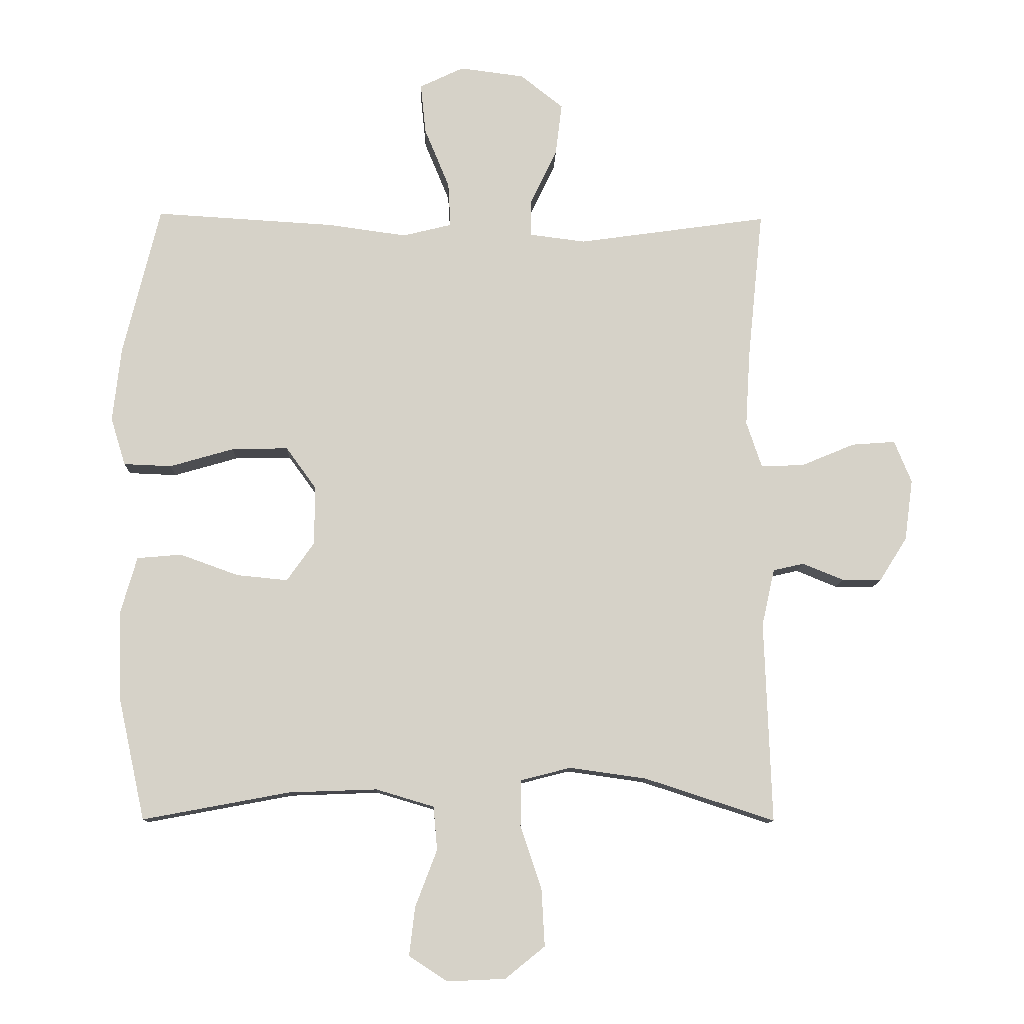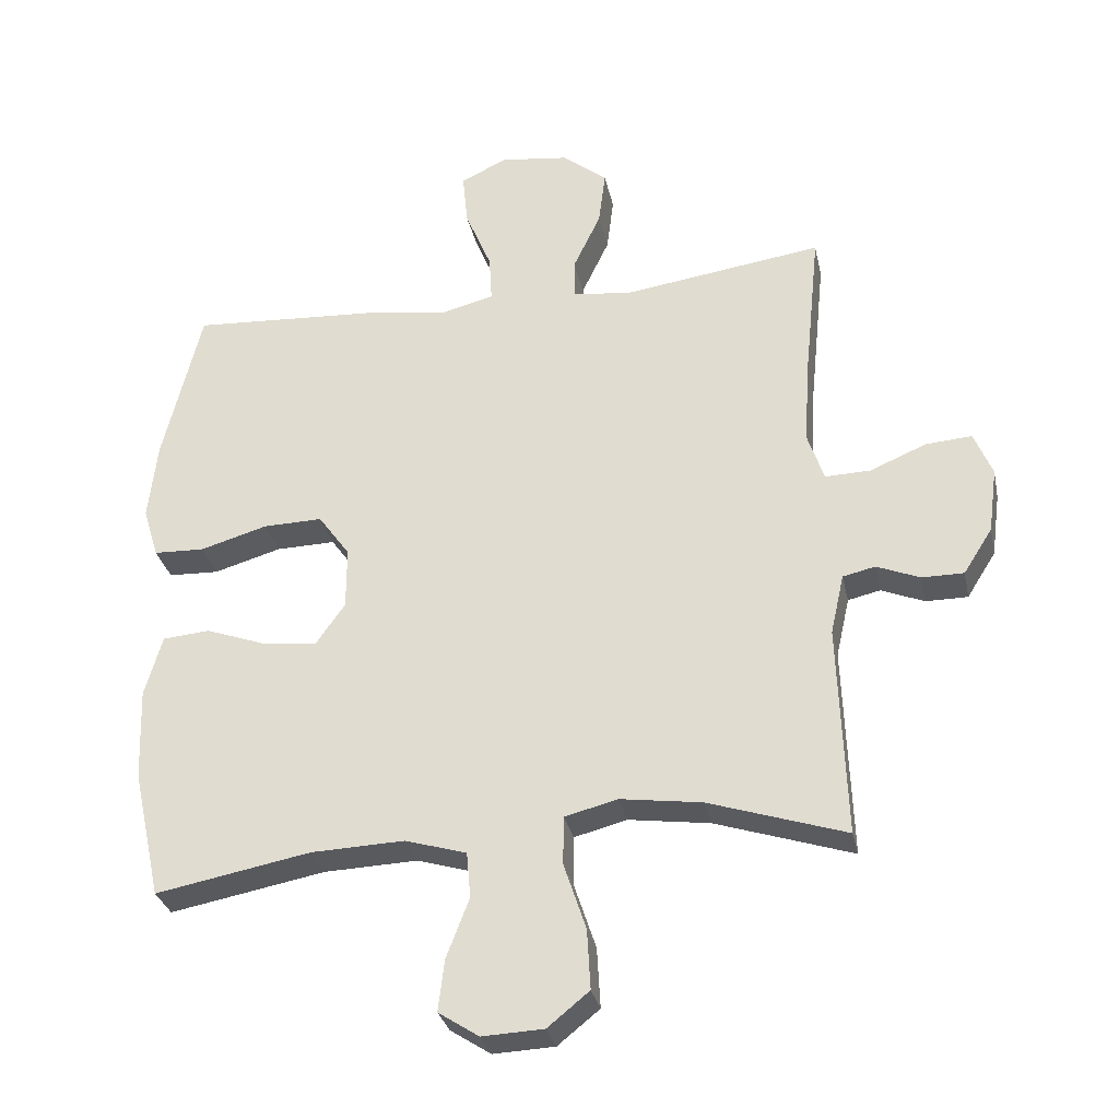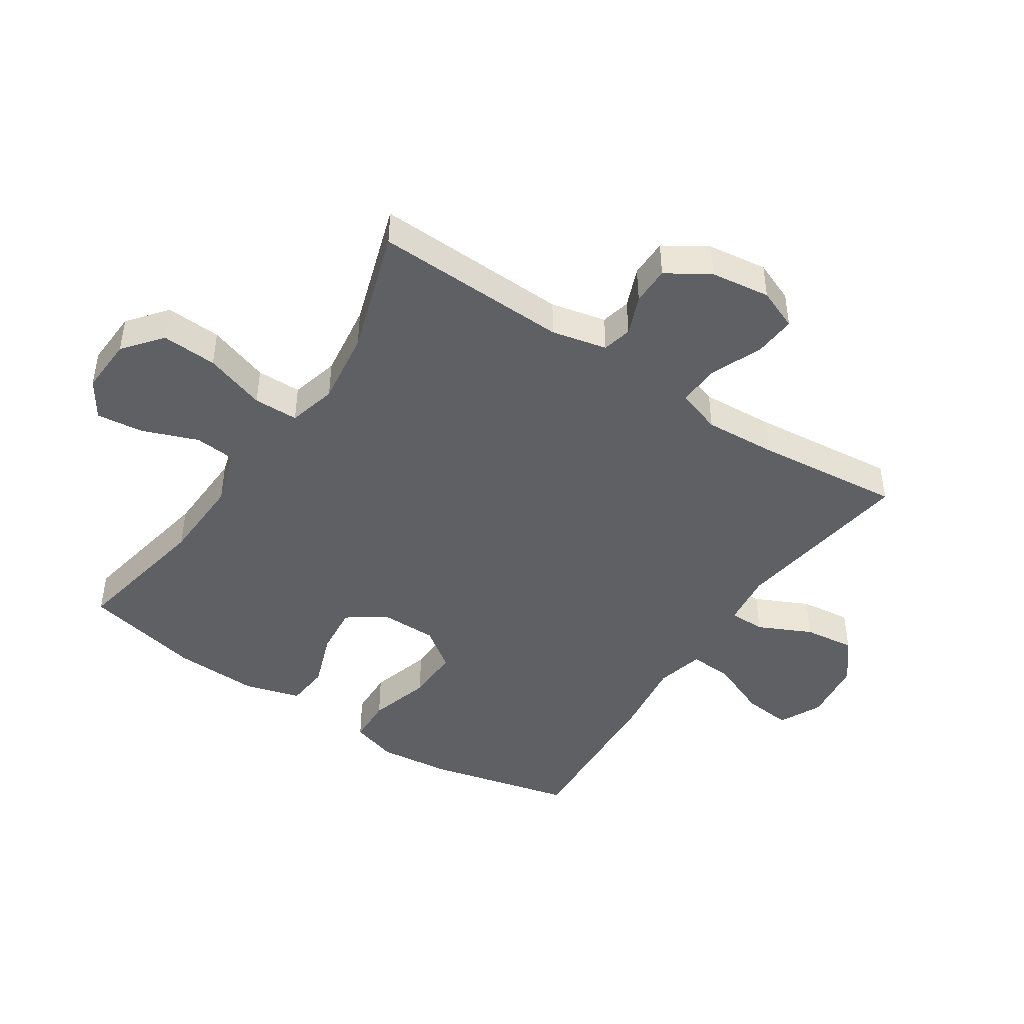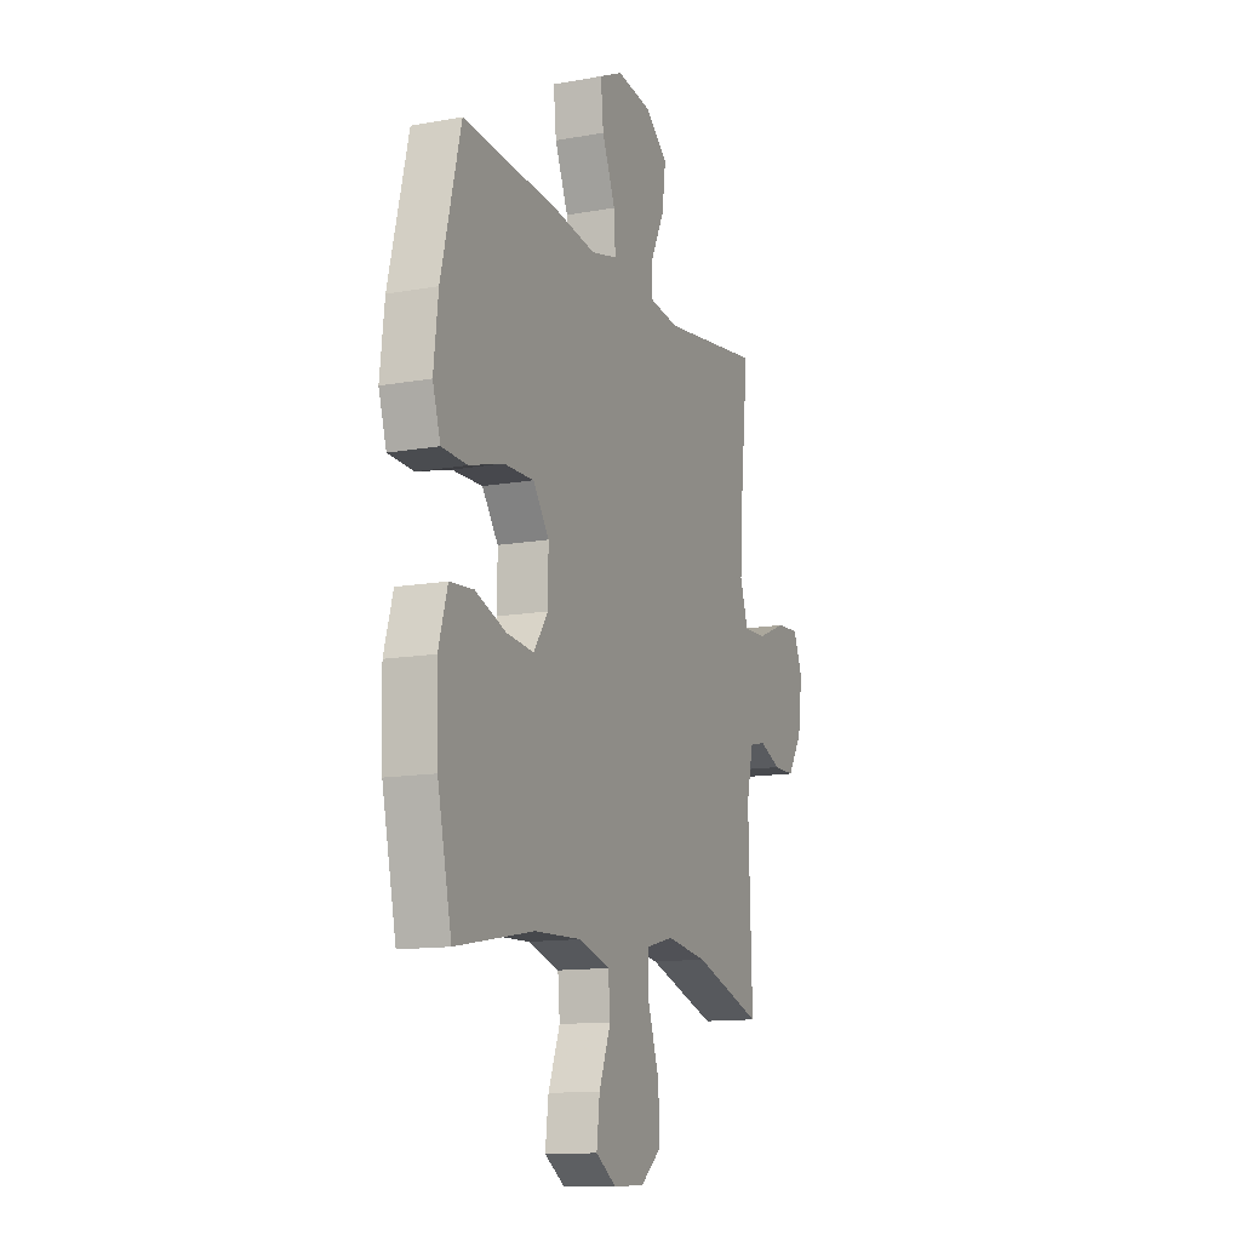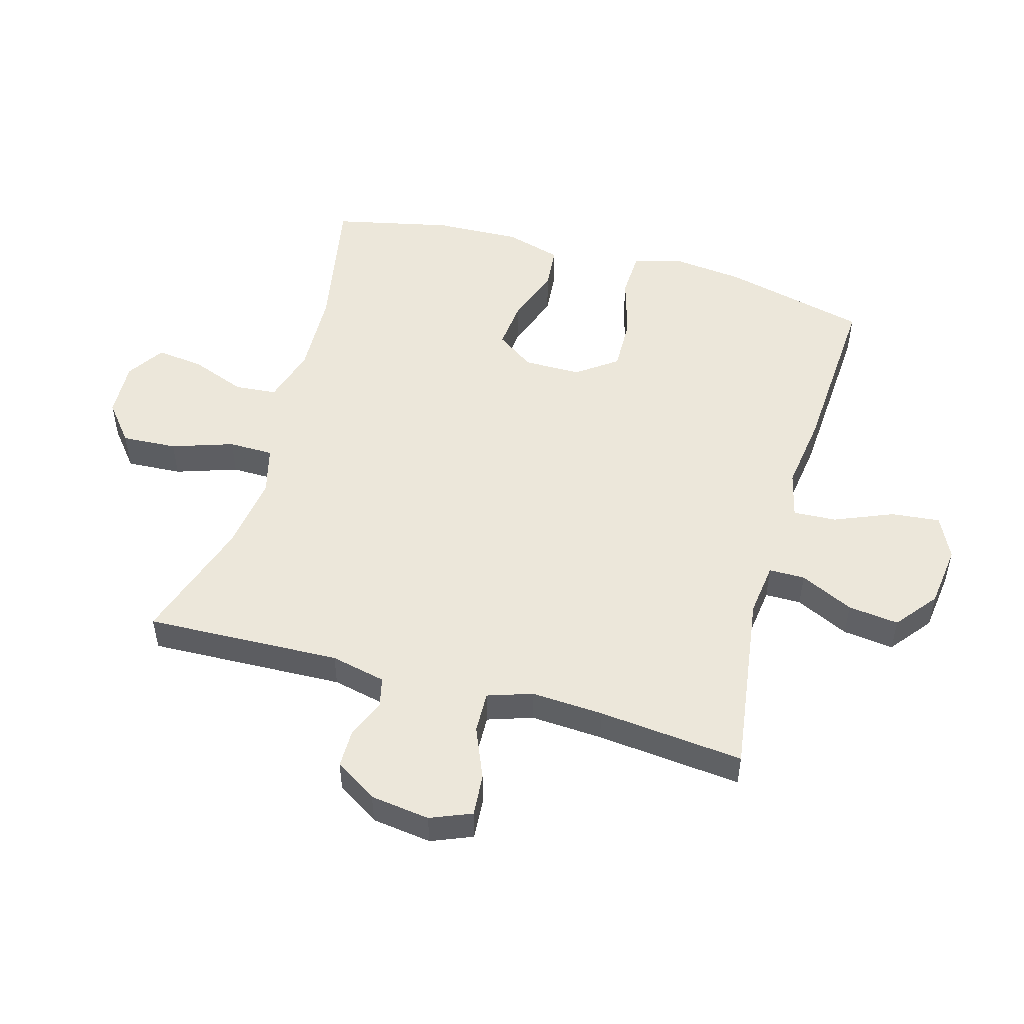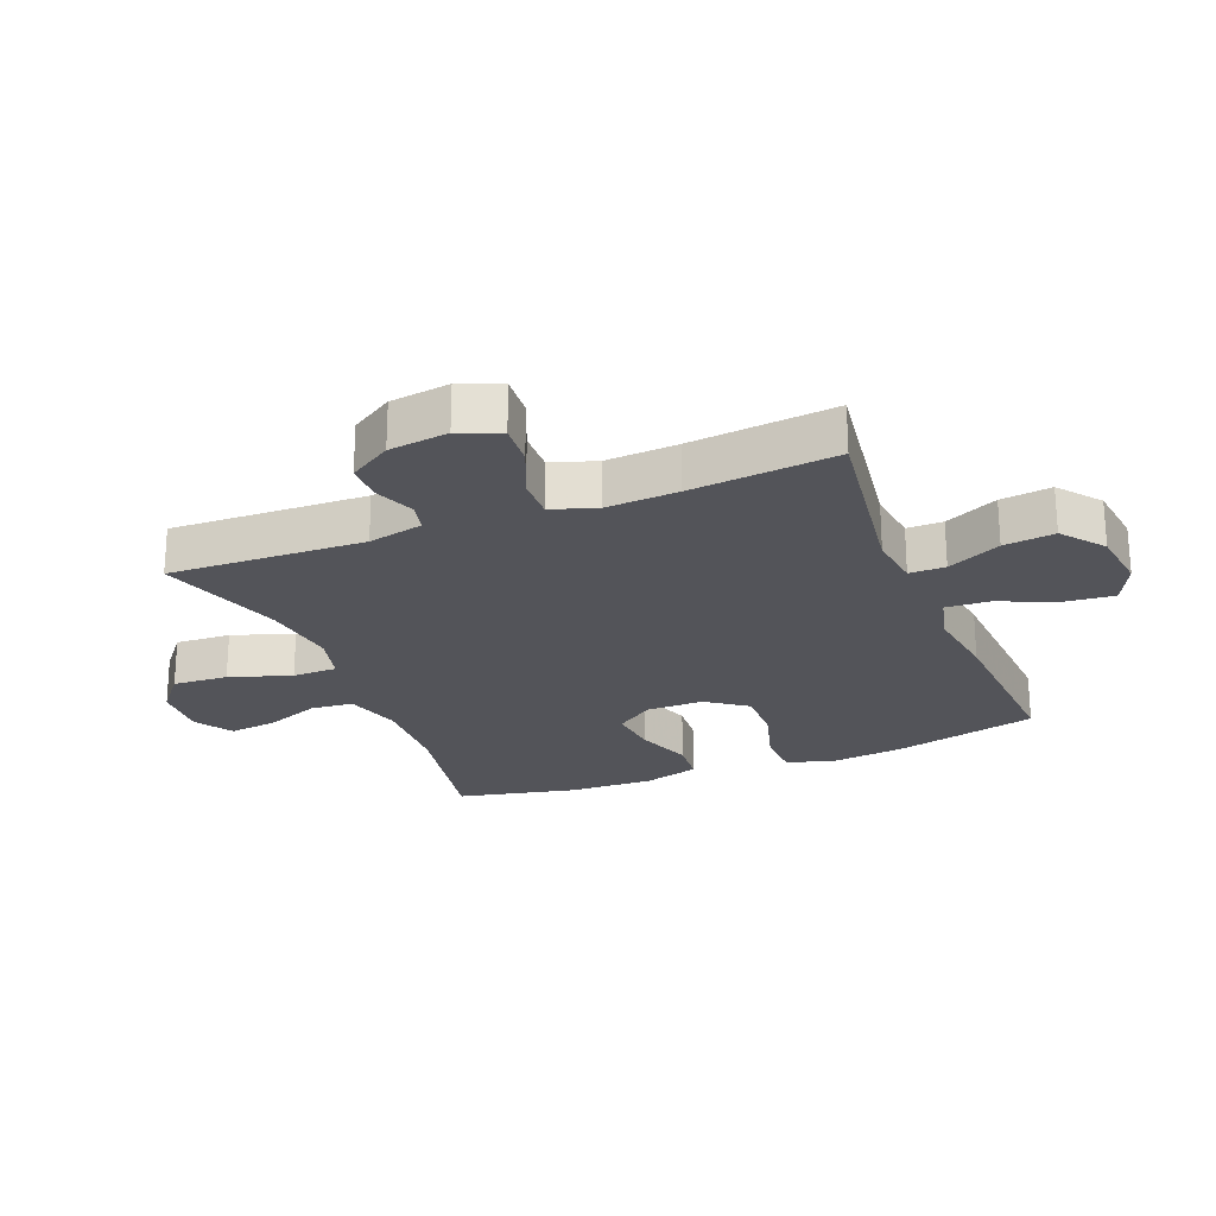
<metadata>
{"format":"obj","ext":"obj","renderer":"f3d","projection":"perspective","resolution":1024,"background":"white","views":[{"elev":-11.1,"azim":178.4,"up":"+Z"},{"elev":-30.7,"azim":-168.1,"up":"+Z"},{"elev":-45.0,"azim":-123.6,"up":"+Y"},{"elev":-13.0,"azim":112.4,"up":"+Z"},{"elev":50.9,"azim":-74.3,"up":"+Y"},{"elev":-23.7,"azim":-68.3,"up":"+Y"}]}
</metadata>
<code>
v -0.5 0.07 -0.5
v -0.489 0.07 -0.185
v -0.509 0.07 -0.096
v -0.557 0.07 -0.085
v -0.621 0.07 -0.111
v -0.683 0.07 -0.111
v -0.726 0.07 -0.043
v -0.739 0.07 0.053
v -0.712 0.07 0.119
v -0.644 0.07 0.114
v -0.56 0.07 0.079
v -0.493 0.07 0.077
v -0.469 0.07 0.149
v -0.476 0.07 0.265
v -0.5 0.07 0.5
v -0.203 0.07 0.458
v -0.116 0.07 0.469
v -0.116 0.07 0.527
v -0.157 0.07 0.613
v -0.167 0.07 0.695
v -0.1 0.07 0.748
v 0.001 0.07 0.761
v 0.07 0.07 0.728
v 0.062 0.07 0.649
v 0.023 0.07 0.555
v 0.019 0.07 0.485
v 0.096 0.07 0.466
v 0.219 0.07 0.483
v 0.5 0.07 0.5
v 0.557 0.07 0.266
v 0.57 0.07 0.149
v 0.547 0.07 0.074
v 0.472 0.07 0.071
v 0.372 0.07 0.1
v 0.284 0.07 0.102
v 0.237 0.07 0.037
v 0.237 0.07 -0.055
v 0.28 0.07 -0.116
v 0.36 0.07 -0.108
v 0.451 0.07 -0.075
v 0.521 0.07 -0.081
v 0.547 0.07 -0.172
v 0.542 0.07 -0.309
v 0.5 0.07 -0.5
v 0.27 0.07 -0.457
v 0.132 0.07 -0.452
v 0.041 0.07 -0.479
v 0.035 0.07 -0.547
v 0.069 0.07 -0.636
v 0.078 0.07 -0.712
v 0.018 0.07 -0.751
v -0.073 0.07 -0.747
v -0.135 0.07 -0.697
v -0.13 0.07 -0.608
v -0.097 0.07 -0.509
v -0.098 0.07 -0.437
v -0.176 0.07 -0.417
v -0.297 0.07 -0.434
v -0.5 0 -0.5
v -0.489 0 -0.185
v -0.509 0 -0.096
v -0.557 0 -0.085
v -0.621 0 -0.111
v -0.683 0 -0.111
v -0.726 0 -0.043
v -0.739 0 0.053
v -0.712 0 0.119
v -0.644 0 0.114
v -0.56 0 0.079
v -0.493 0 0.077
v -0.469 0 0.149
v -0.476 0 0.265
v -0.5 0 0.5
v -0.203 0 0.458
v -0.116 0 0.469
v -0.116 0 0.527
v -0.157 0 0.613
v -0.167 0 0.695
v -0.1 0 0.748
v 0.001 0 0.761
v 0.07 0 0.728
v 0.062 0 0.649
v 0.023 0 0.555
v 0.019 0 0.485
v 0.096 0 0.466
v 0.219 0 0.483
v 0.5 0 0.5
v 0.557 0 0.266
v 0.57 0 0.149
v 0.547 0 0.074
v 0.472 0 0.071
v 0.372 0 0.1
v 0.284 0 0.102
v 0.237 0 0.037
v 0.237 0 -0.055
v 0.28 0 -0.116
v 0.36 0 -0.108
v 0.451 0 -0.075
v 0.521 0 -0.081
v 0.547 0 -0.172
v 0.542 0 -0.309
v 0.5 0 -0.5
v 0.27 0 -0.457
v 0.132 0 -0.452
v 0.041 0 -0.479
v 0.035 0 -0.547
v 0.069 0 -0.636
v 0.078 0 -0.712
v 0.018 0 -0.751
v -0.073 0 -0.747
v -0.135 0 -0.697
v -0.13 0 -0.608
v -0.097 0 -0.509
v -0.098 0 -0.437
v -0.176 0 -0.417
v -0.297 0 -0.434
f 52 53 54 55
f 52 55 56
f 51 52 56
f 48 49 50 51
f 48 51 56
f 47 48 56
f 46 47 56
f 45 46 56 57
f 43 44 45
f 42 43 45 57
f 39 40 41 42
f 38 39 42 57
f 31 32 33 34
f 31 34 35
f 30 31 35
f 27 28 29 30
f 26 27 30 35
f 22 23 24 25
f 22 25 26
f 21 22 26
f 18 19 20 21
f 17 18 21 26
f 16 17 26 35
f 14 15 16 35
f 8 9 10 11
f 8 11 12
f 7 8 12
f 4 5 6 7
f 3 4 7 12
f 2 3 12 13
f 58 1 2 13
f 37 38 57 58
f 36 37 58 13
f 13 14 35 36
f 113 112 111 110
f 114 113 110
f 114 110 109
f 109 108 107 106
f 114 109 106
f 114 106 105
f 114 105 104
f 115 114 104 103
f 103 102 101
f 115 103 101 100
f 100 99 98 97
f 115 100 97 96
f 92 91 90 89
f 93 92 89
f 93 89 88
f 88 87 86 85
f 93 88 85 84
f 83 82 81 80
f 84 83 80
f 84 80 79
f 79 78 77 76
f 84 79 76 75
f 93 84 75 74
f 93 74 73 72
f 69 68 67 66
f 70 69 66
f 70 66 65
f 65 64 63 62
f 70 65 62 61
f 71 70 61 60
f 71 60 59 116
f 116 115 96 95
f 71 116 95 94
f 94 93 72 71
f 1 59 60 2
f 2 60 61 3
f 3 61 62 4
f 4 62 63 5
f 5 63 64 6
f 6 64 65 7
f 7 65 66 8
f 8 66 67 9
f 9 67 68 10
f 10 68 69 11
f 11 69 70 12
f 12 70 71 13
f 13 71 72 14
f 14 72 73 15
f 15 73 74 16
f 16 74 75 17
f 17 75 76 18
f 18 76 77 19
f 19 77 78 20
f 20 78 79 21
f 21 79 80 22
f 22 80 81 23
f 23 81 82 24
f 24 82 83 25
f 25 83 84 26
f 26 84 85 27
f 27 85 86 28
f 28 86 87 29
f 29 87 88 30
f 30 88 89 31
f 31 89 90 32
f 32 90 91 33
f 33 91 92 34
f 34 92 93 35
f 35 93 94 36
f 36 94 95 37
f 37 95 96 38
f 38 96 97 39
f 39 97 98 40
f 40 98 99 41
f 41 99 100 42
f 42 100 101 43
f 43 101 102 44
f 44 102 103 45
f 45 103 104 46
f 46 104 105 47
f 47 105 106 48
f 48 106 107 49
f 49 107 108 50
f 50 108 109 51
f 51 109 110 52
f 52 110 111 53
f 53 111 112 54
f 54 112 113 55
f 55 113 114 56
f 56 114 115 57
f 57 115 116 58
f 58 116 59 1

</code>
